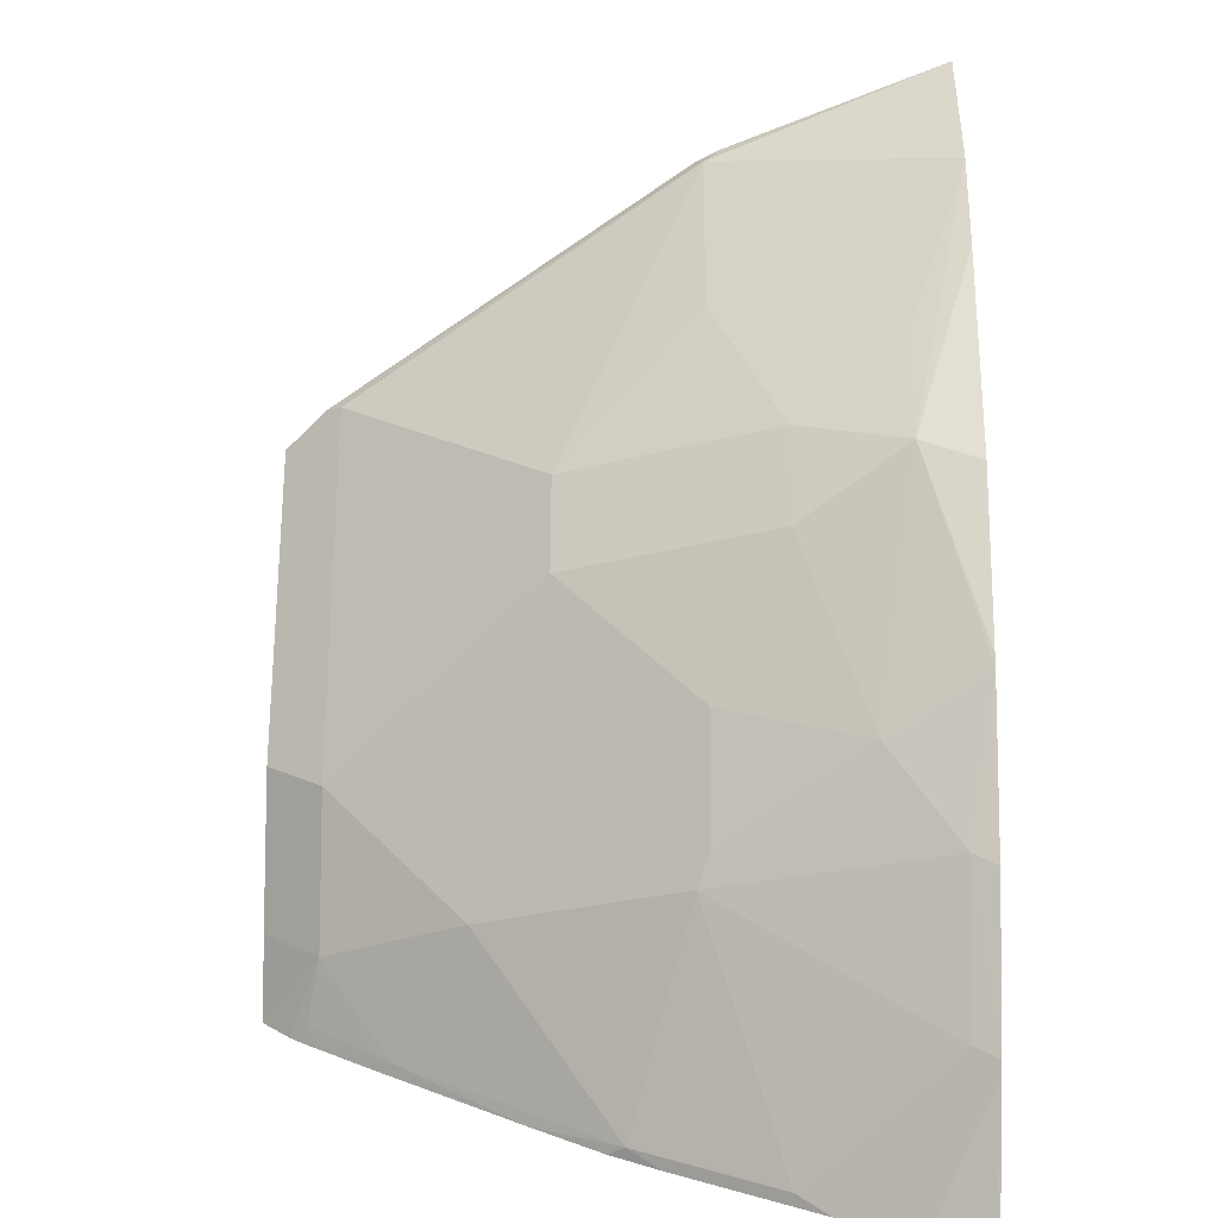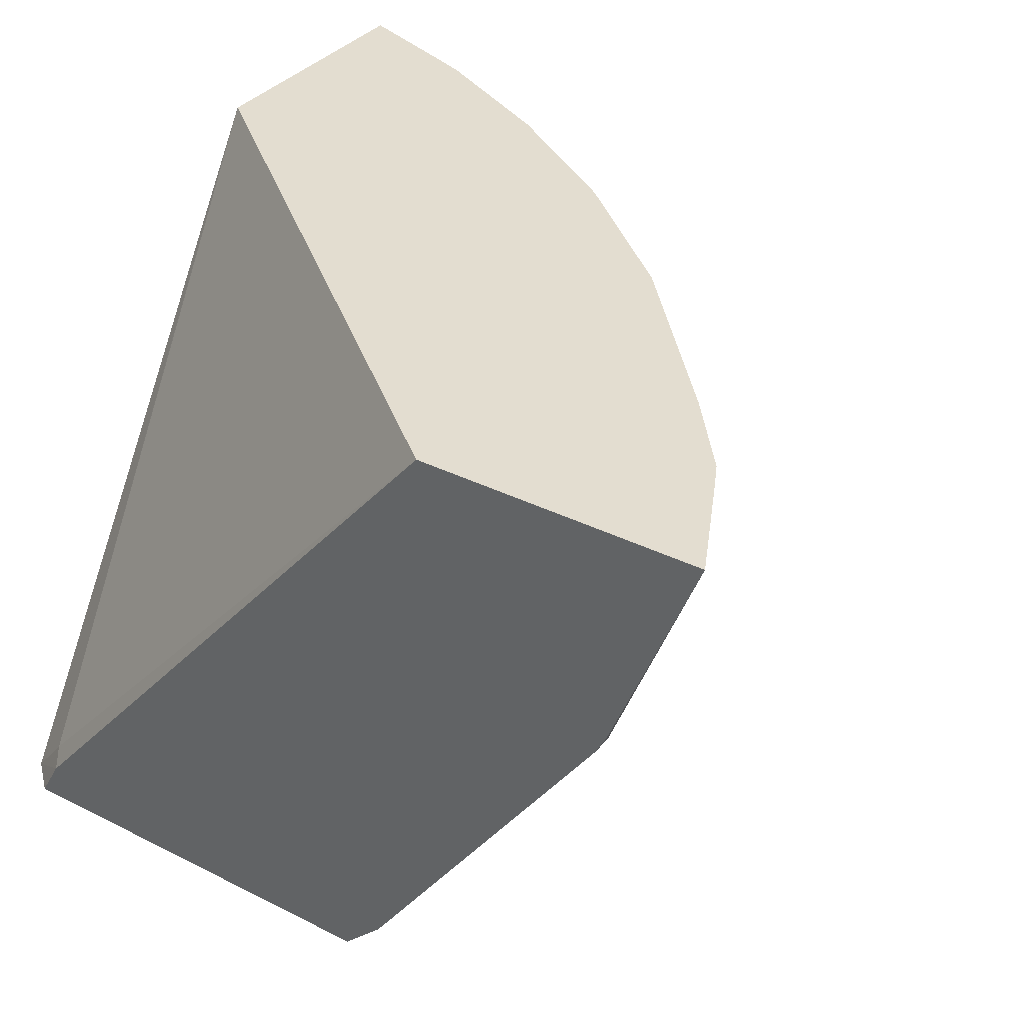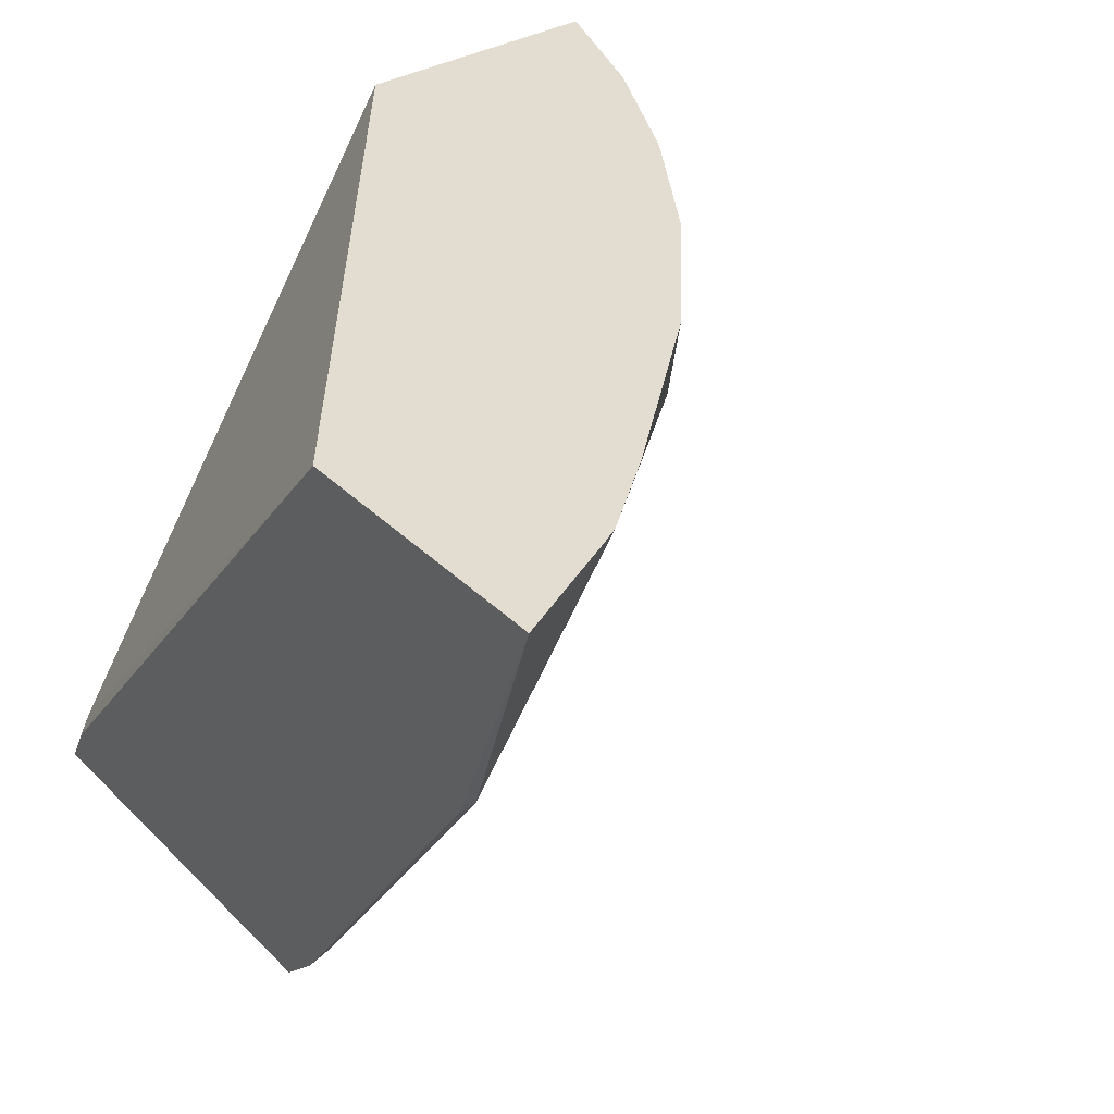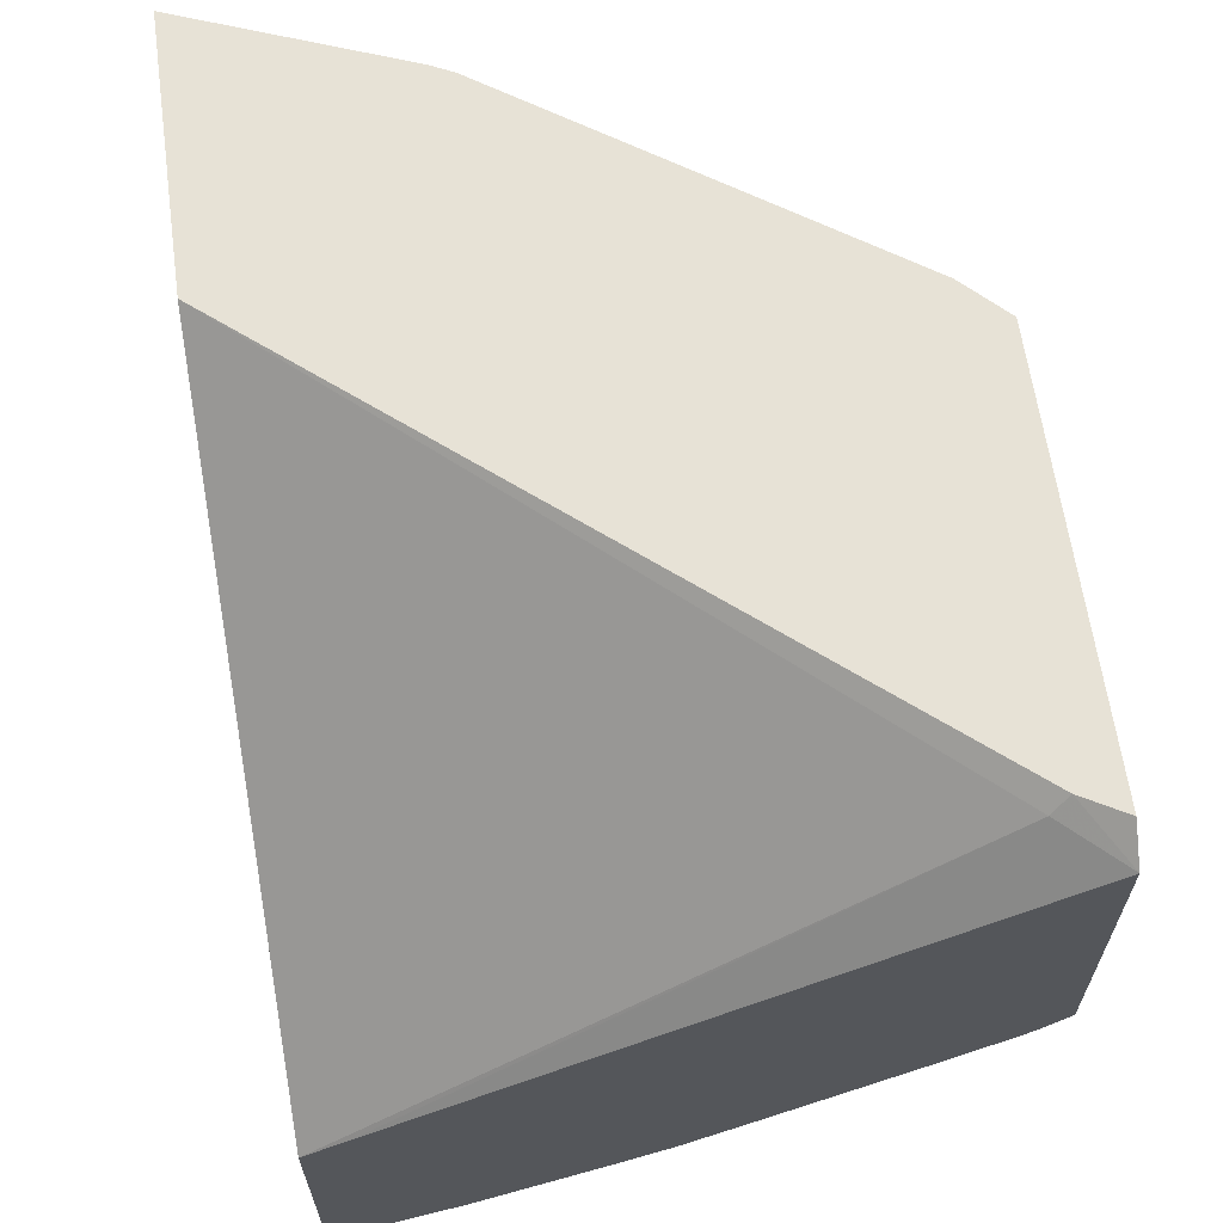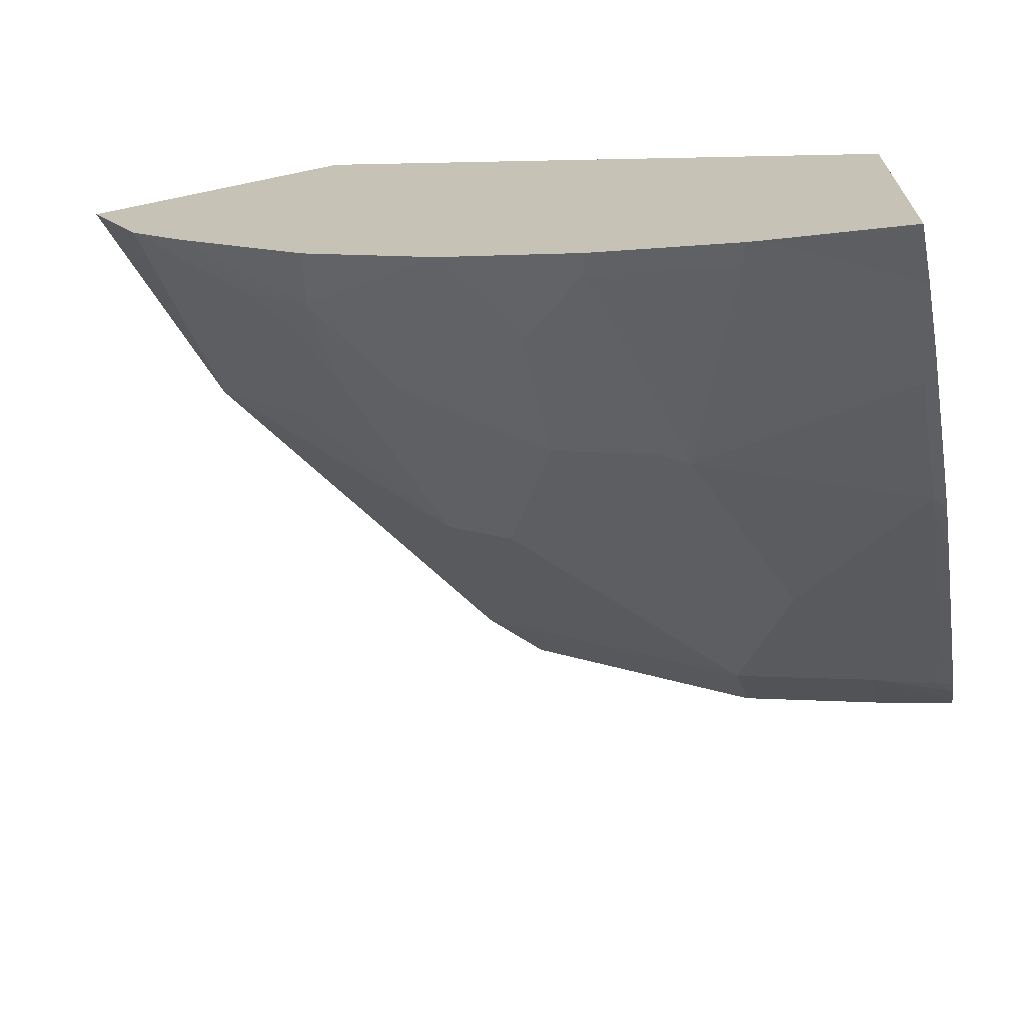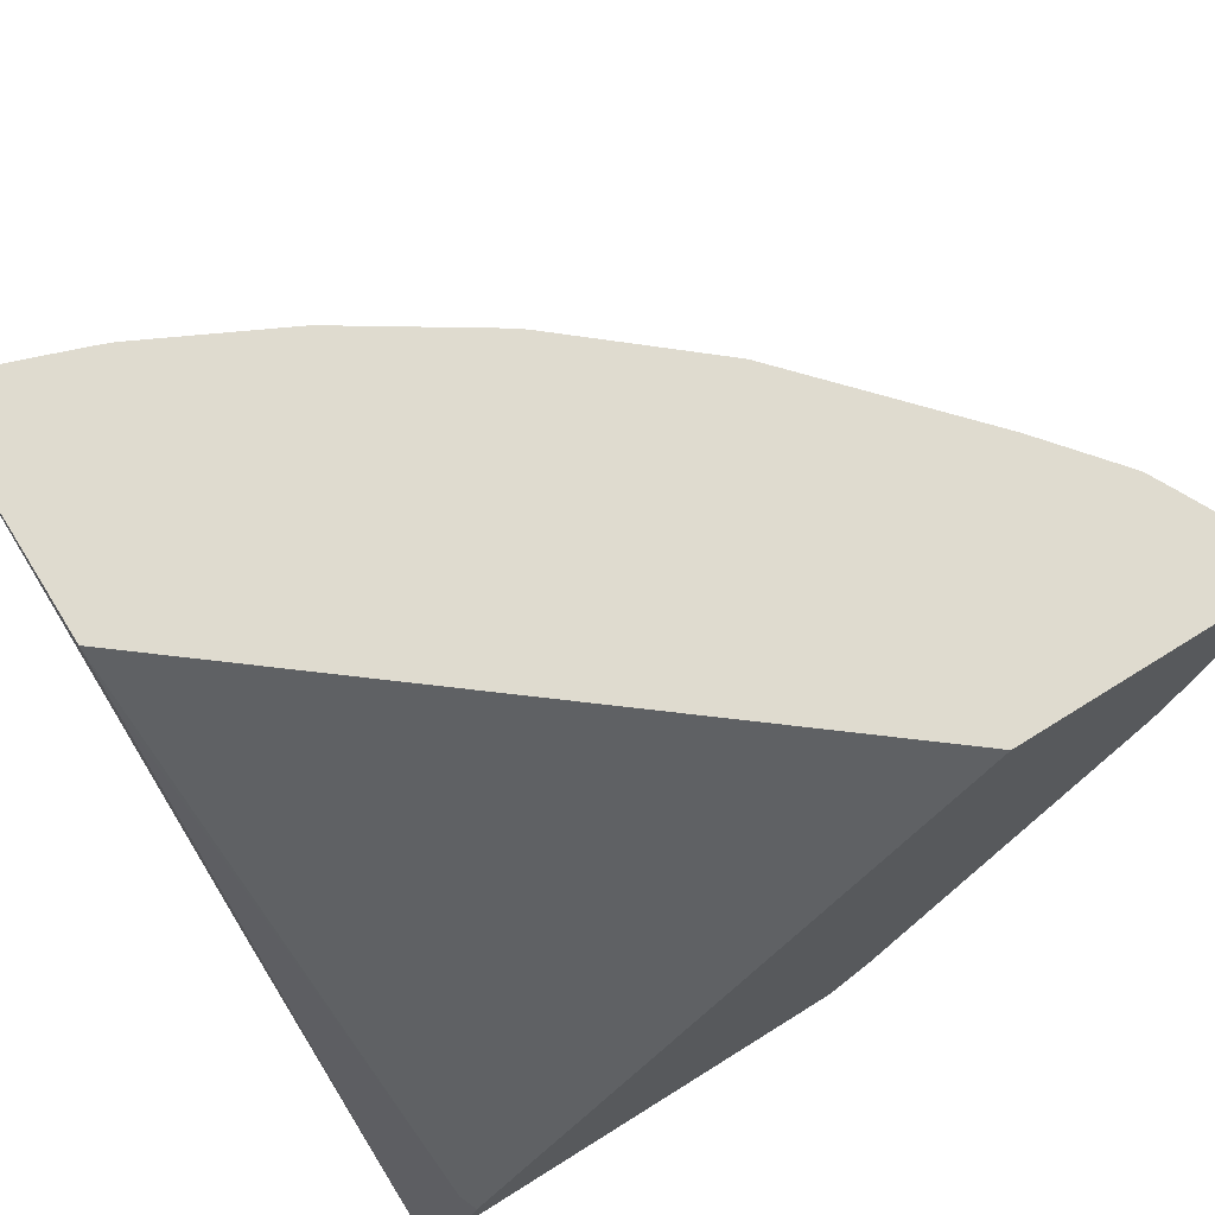
<metadata>
{"format":"obj","ext":"obj","renderer":"f3d","projection":"perspective","resolution":1024,"background":"white","views":[{"elev":-69.4,"azim":89.6,"up":"+Z"},{"elev":35.5,"azim":33.6,"up":"+Y"},{"elev":35.2,"azim":51.9,"up":"+Y"},{"elev":63.3,"azim":-97.9,"up":"+Z"},{"elev":-68.6,"azim":-168.2,"up":"+Z"},{"elev":70.5,"azim":-32.0,"up":"+Y"}]}
</metadata>
<code>
v 0.2586 -0.07922 -0.7463
v 0.2586 -0.08119 -0.7458
v 0.2586 -0.07922 -0.6091
v 0.3274 -0.07922 -0.7218
v 0.2586 -0.1096 -0.7371
v 0.2586 -0.1023 -0.5939
v 0.2833 -0.3837 -0.3838
v 0.5504 -0.07922 -0.3753
v 0.3351 -0.07922 -0.7188
v 0.2586 -0.139 -0.7254
v 0.2586 -0.4138 -0.3902
v 0.2875 -0.3922 -0.3753
v 0.6977 -0.07922 -0.3753
v 0.3381 -0.09137 -0.7127
v 0.265 -0.1645 -0.7127
v 0.4081 -0.07922 -0.6822
v 0.4112 -0.09137 -0.6761
v 0.2586 -0.148 -0.7218
v 0.2586 -0.4138 -0.5533
v 0.2754 -0.4138 -0.3753
v 0.653 -0.1925 -0.3753
v 0.6487 -0.201 -0.3838
v 0.67 -0.07922 -0.4325
v 0.3777 -0.2071 -0.6457
v 0.265 -0.2376 -0.6761
v 0.4801 -0.07922 -0.6355
v 0.4477 -0.1279 -0.6396
v 0.2586 -0.2211 -0.6853
v 0.2586 -0.4105 -0.5567
v 0.3015 -0.3837 -0.5665
v 0.2983 -0.4138 -0.5364
v 0.495 -0.4138 -0.3753
v 0.6473 -0.2039 -0.3753
v 0.5939 -0.201 -0.4569
v 0.6487 -0.09137 -0.4569
v 0.6639 -0.07922 -0.4447
v 0.5165 -0.3922 -0.3753
v 0.5208 -0.3837 -0.3838
v 0.5208 -0.2741 -0.4934
v 0.3929 -0.201 -0.6396
v 0.4477 -0.201 -0.603
v 0.4021 -0.2193 -0.6213
v 0.3746 -0.3837 -0.53
v 0.3381 -0.3106 -0.603
v 0.265 -0.3472 -0.603
v 0.2586 -0.2826 -0.648
v 0.2586 -0.2461 -0.6719
v 0.4852 -0.07922 -0.6314
v 0.5604 -0.1096 -0.5604
v 0.5208 -0.1645 -0.5665
v 0.2586 -0.3993 -0.5678
v 0.268 -0.3898 -0.5726
v 0.3714 -0.4138 -0.4999
v 0.4939 -0.4138 -0.3773
v 0.497 -0.4118 -0.3753
v 0.5985 -0.1096 -0.5117
v 0.5573 -0.1645 -0.53
v 0.6314 -0.07922 -0.4853
v 0.4574 -0.4138 -0.4138
v 0.408 -0.4138 -0.4633
v 0.4477 -0.3837 -0.4569
v 0.4843 -0.2741 -0.53
v 0.3844 -0.4138 -0.487
v 0.2586 -0.3924 -0.5732
v 0.2586 -0.3557 -0.5988
v 0.5543 -0.07922 -0.5726
v 0.5756 -0.1279 -0.53
f 25 47 28
f 25 44 45
f 26 48 49
f 26 49 27
f 27 49 50
f 29 51 30
f 27 41 40
f 30 44 43
f 30 43 31
f 30 51 52
f 30 52 45
f 25 46 47
f 27 50 41
f 30 45 44
f 24 40 41
f 24 27 40
f 24 44 25
f 24 43 44
f 24 42 43
f 24 41 42
f 22 39 34
f 22 38 39
f 22 37 38
f 22 33 37
f 22 36 23
f 22 35 36
f 22 34 35
f 21 33 22
f 31 43 53
f 25 45 46
f 32 54 55
f 42 62 43
f 34 57 56
f 19 30 31
f 60 63 61
f 56 57 67
f 51 64 52
f 50 57 62
f 49 57 50
f 49 67 57
f 49 56 67
f 49 66 58
f 48 66 49
f 45 65 46
f 45 64 65
f 45 52 64
f 43 61 63
f 43 63 53
f 41 62 42
f 41 50 62
f 39 62 57
f 39 43 62
f 39 61 43
f 38 61 39
f 38 60 61
f 38 59 60
f 38 54 59
f 38 55 54
f 37 55 38
f 36 49 58
f 36 56 49
f 35 56 36
f 34 39 57
f 19 29 30
f 34 56 35
f 17 26 27
f 4 9 5
f 3 7 8
f 3 6 7
f 2 4 5
f 1 4 2
f 1 9 4
f 1 16 9
f 1 26 16
f 1 48 26
f 1 66 48
f 1 58 66
f 1 36 58
f 1 23 36
f 1 13 23
f 1 8 13
f 1 3 8
f 1 6 3
f 1 11 6
f 1 19 11
f 1 29 19
f 1 51 29
f 1 64 51
f 1 46 65
f 1 47 46
f 1 28 47
f 1 18 28
f 1 10 18
f 1 5 10
f 1 2 5
f 5 9 10
f 17 27 24
f 1 65 64
f 7 11 12
f 6 11 7
f 16 26 17
f 15 24 25
f 15 28 18
f 15 25 28
f 14 24 15
f 13 22 23
f 13 21 22
f 11 20 12
f 11 32 20
f 11 54 32
f 11 59 54
f 11 60 59
f 11 63 60
f 11 53 63
f 14 17 24
f 11 19 31
f 7 12 8
f 11 31 53
f 8 12 20
f 8 20 32
f 8 55 37
f 8 37 33
f 8 33 21
f 8 32 55
f 8 21 13
f 10 15 18
f 9 14 15
f 9 15 10
f 9 16 17
f 9 17 14

</code>
